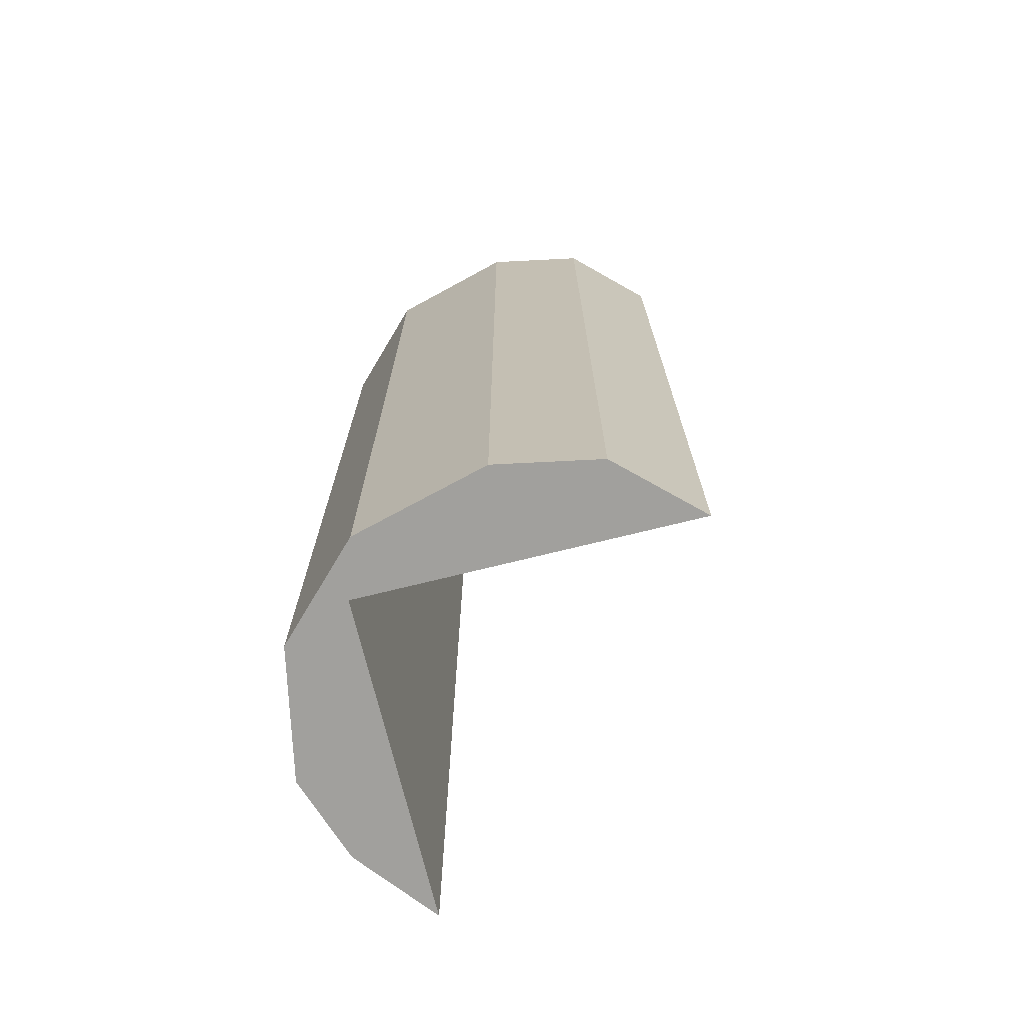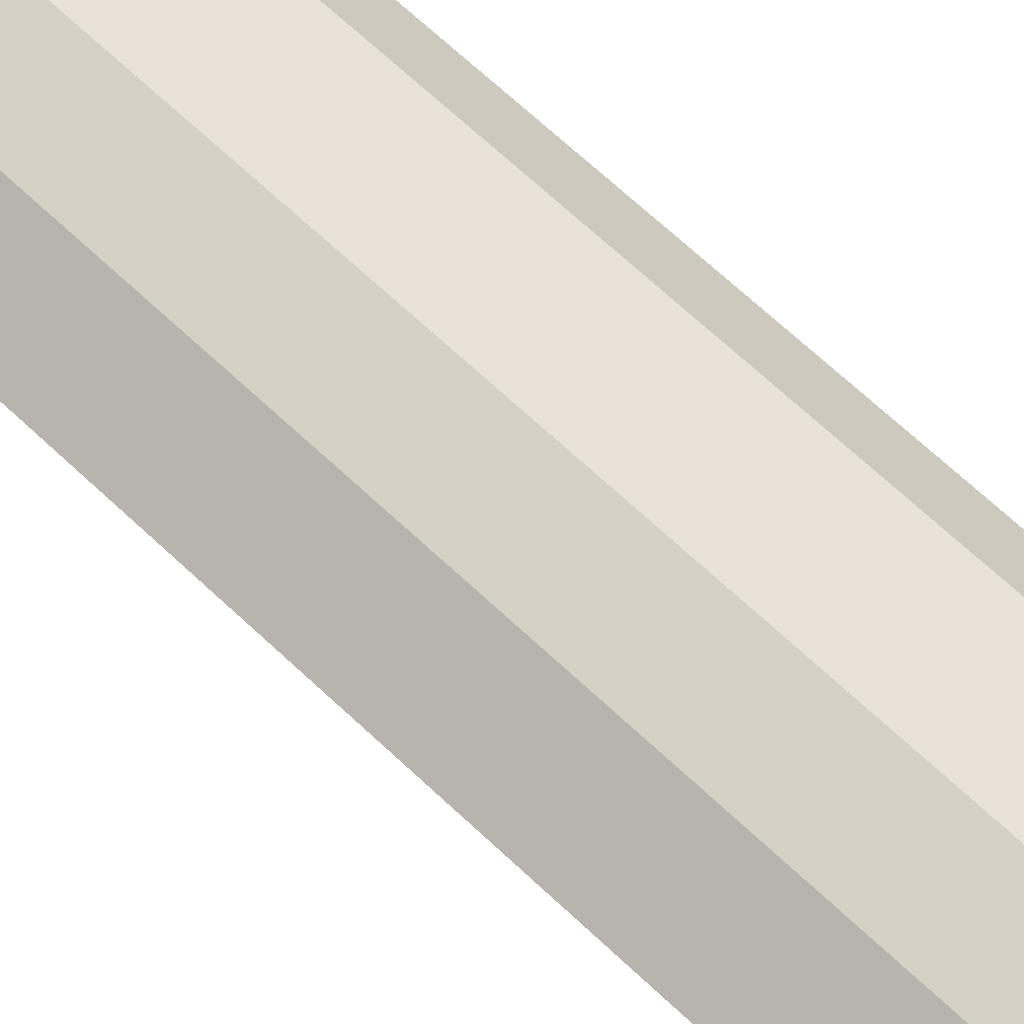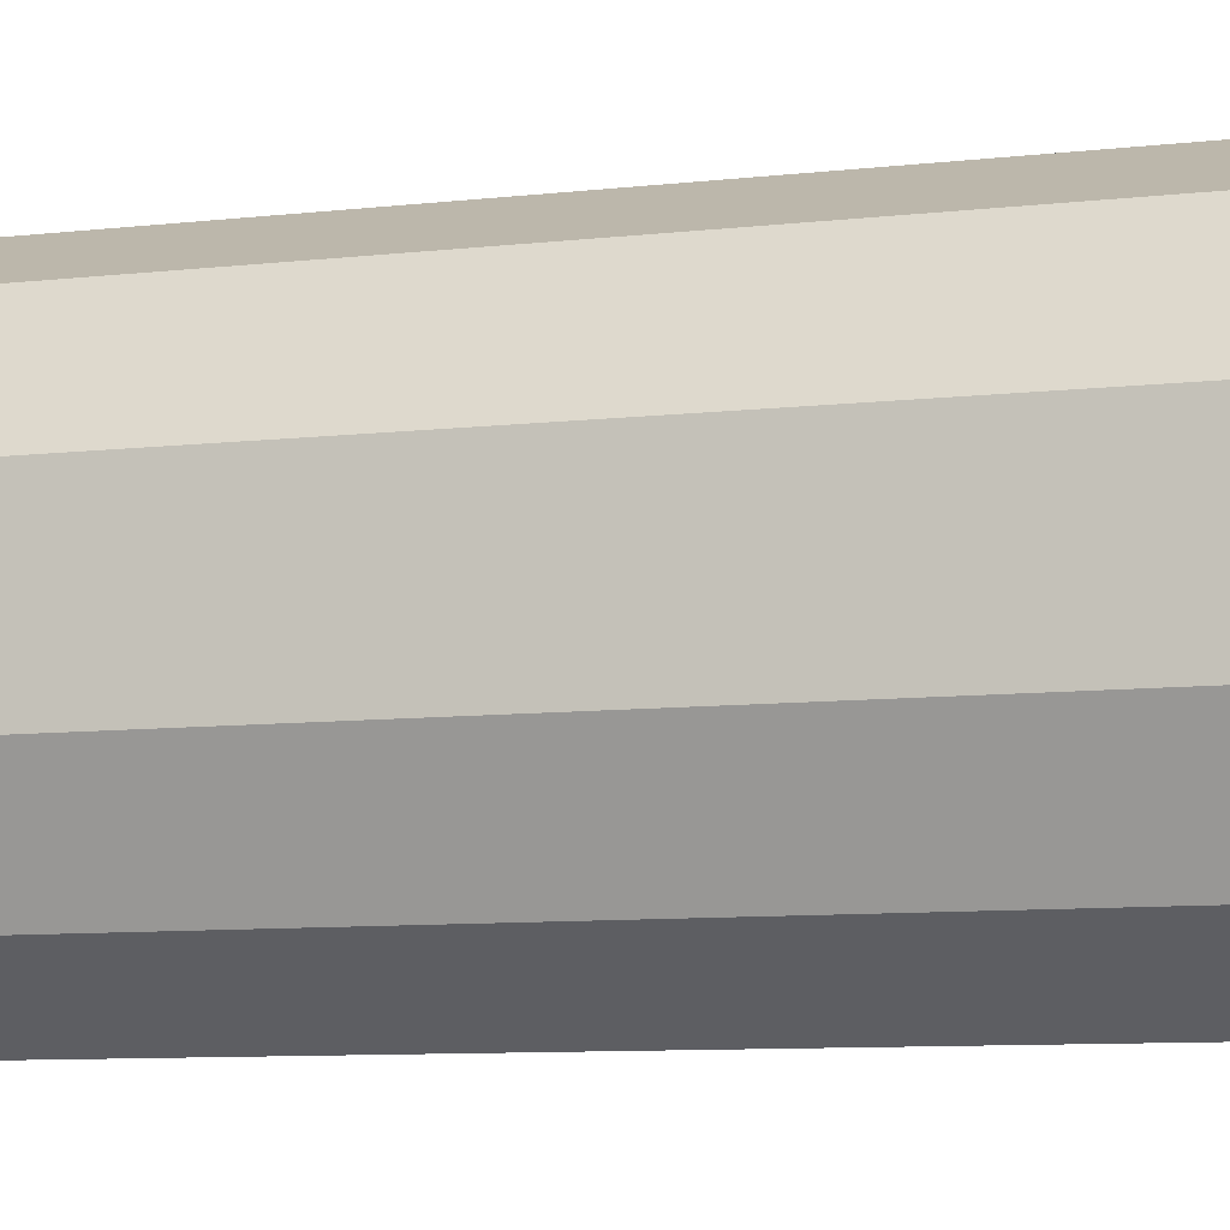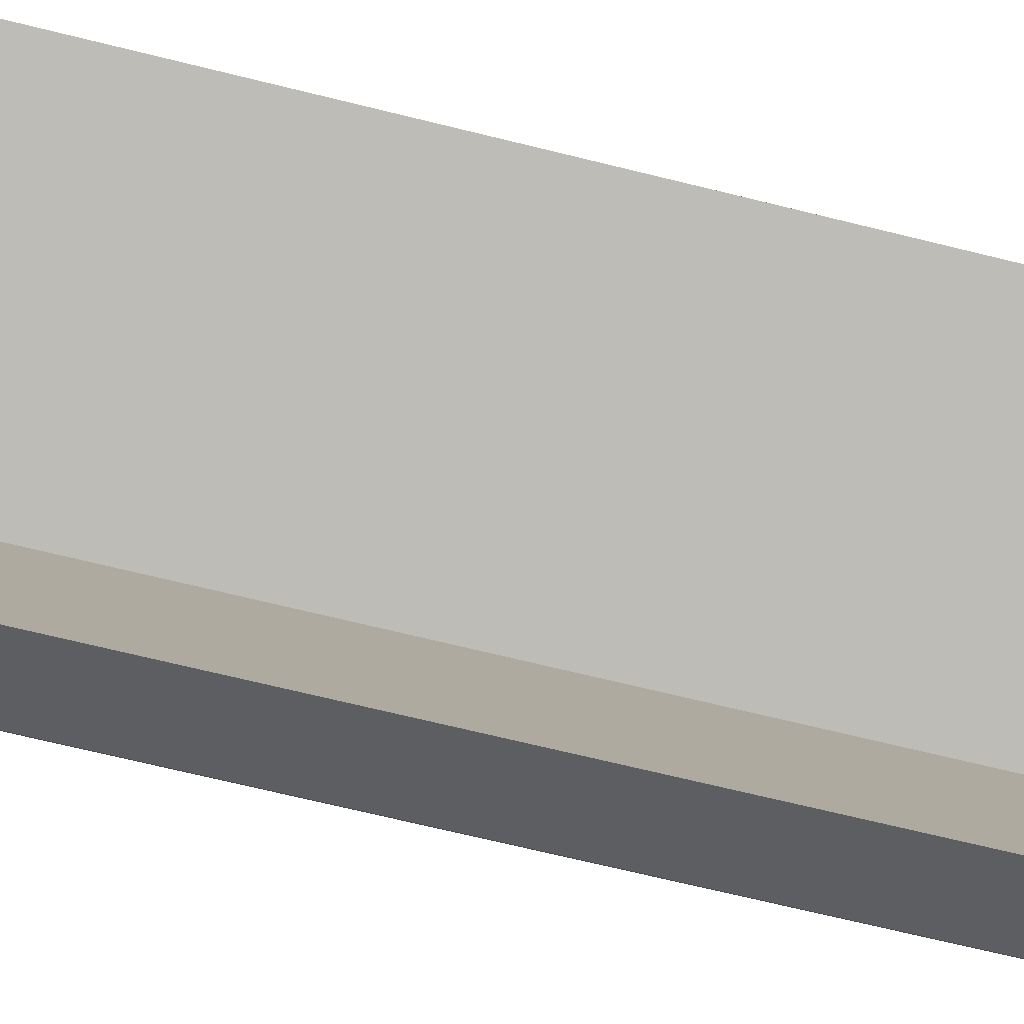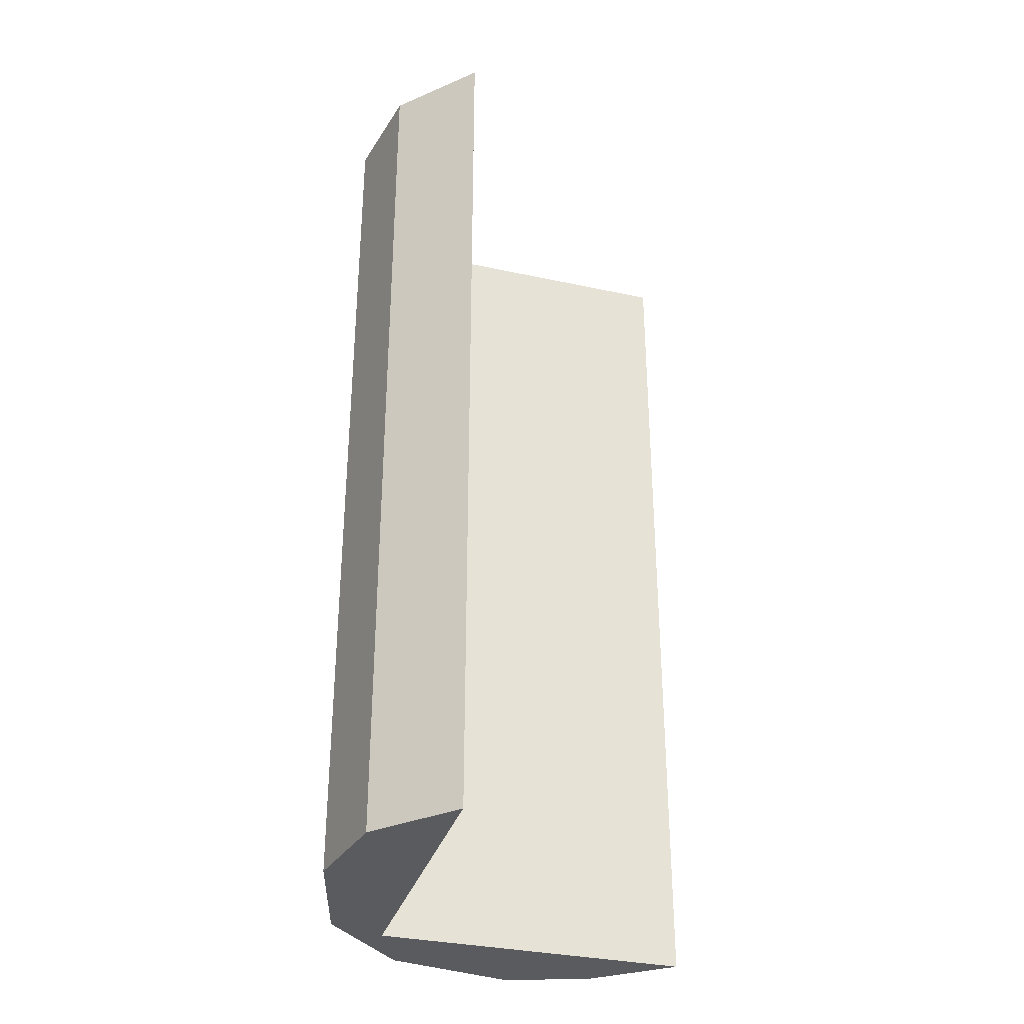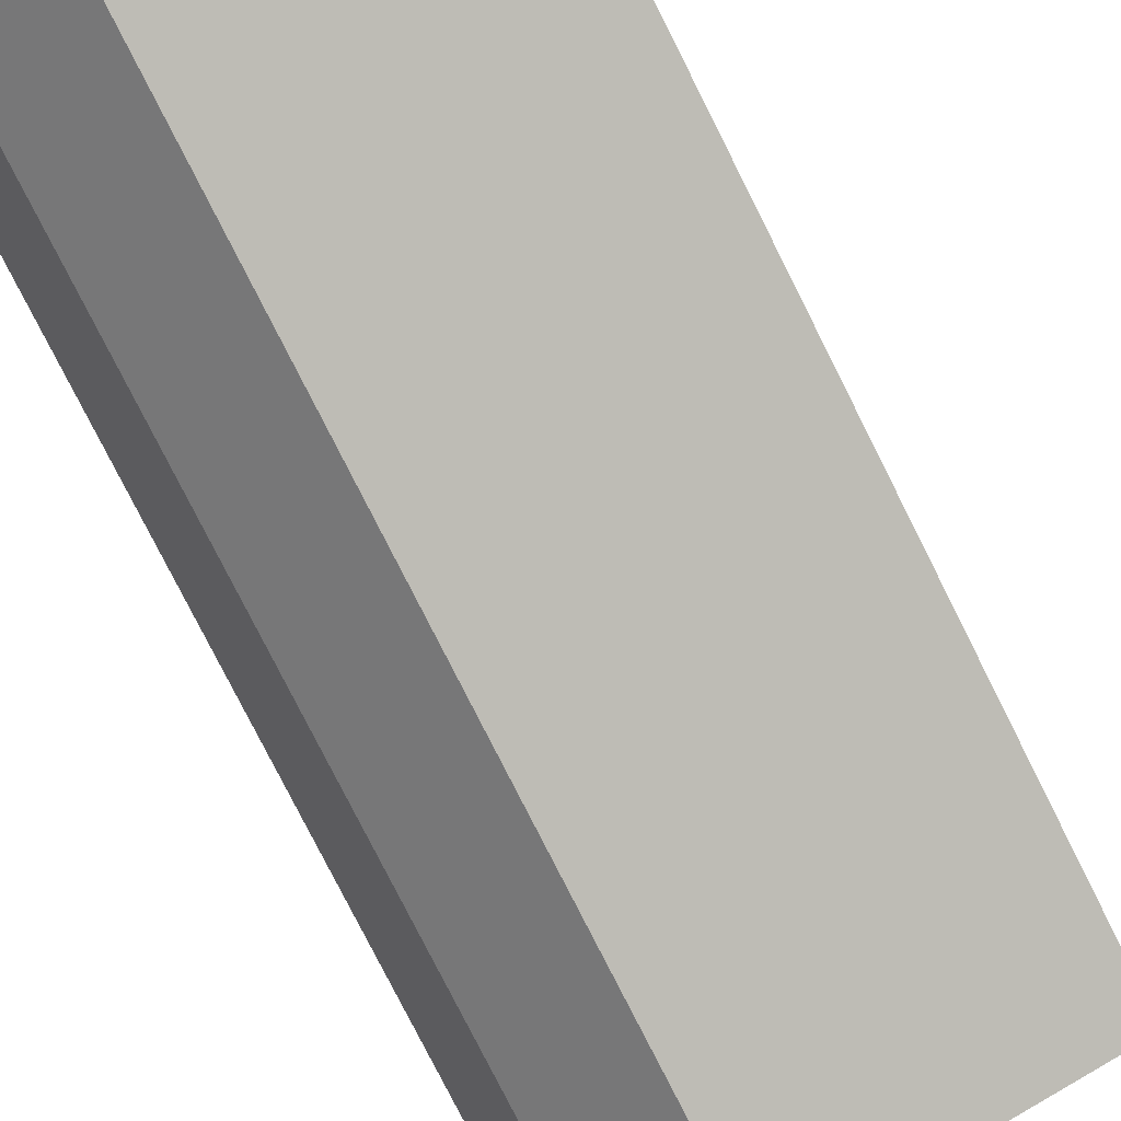
<metadata>
{"format":"obj","ext":"obj","renderer":"f3d","projection":"perspective","resolution":1024,"background":"white","views":[{"elev":-71.7,"azim":117.8,"up":"+Y"},{"elev":73.7,"azim":-47.7,"up":"+Z"},{"elev":-8.7,"azim":107.5,"up":"+Z"},{"elev":-70.2,"azim":-103.8,"up":"+Z"},{"elev":-33.4,"azim":177.7,"up":"+Y"},{"elev":-78.4,"azim":-153.3,"up":"+Z"}]}
</metadata>
<code>
v  1.732 6.827 -2.914
v  2.694 6.827 -1.816
v  2.377 6.827 -2.499
v  2.306 6.827 -0.586
v  2.68 6.827 -0.81
v  2.222 6.827 -0.057
v  0 6.827 4.18e-16
v  1.336 6.827 0.362
v  0.67 6.827 0.306
v  0.67 -1.874e-17 0.306
v  1.336 -2.217e-17 0.362
v  2.222 3.49e-18 -0.057
v  2.68 4.96e-17 -0.81
v  2.694 1.112e-16 -1.816
v  2.377 1.53e-16 -2.499
v  1.732 1.784e-16 -2.914
v  2.306 3.588e-17 -0.586
v  0 0 0
g defaultobject
f 1 2 3
f 2 1 4
f 2 4 5
f 5 4 6
f 6 4 7
f 6 7 8
f 8 7 9
f 10 8 9
f 8 10 11
f 11 6 8
f 6 11 12
f 12 5 6
f 5 12 13
f 13 2 5
f 2 13 14
f 14 3 2
f 3 14 15
f 15 1 3
f 1 15 16
f 16 4 1
f 4 16 17
f 17 7 4
f 7 17 18
f 18 9 7
f 9 18 10
f 16 15 17
f 14 17 15
f 13 17 14
f 12 17 13
f 18 17 12
f 11 18 12
f 10 18 11

</code>
